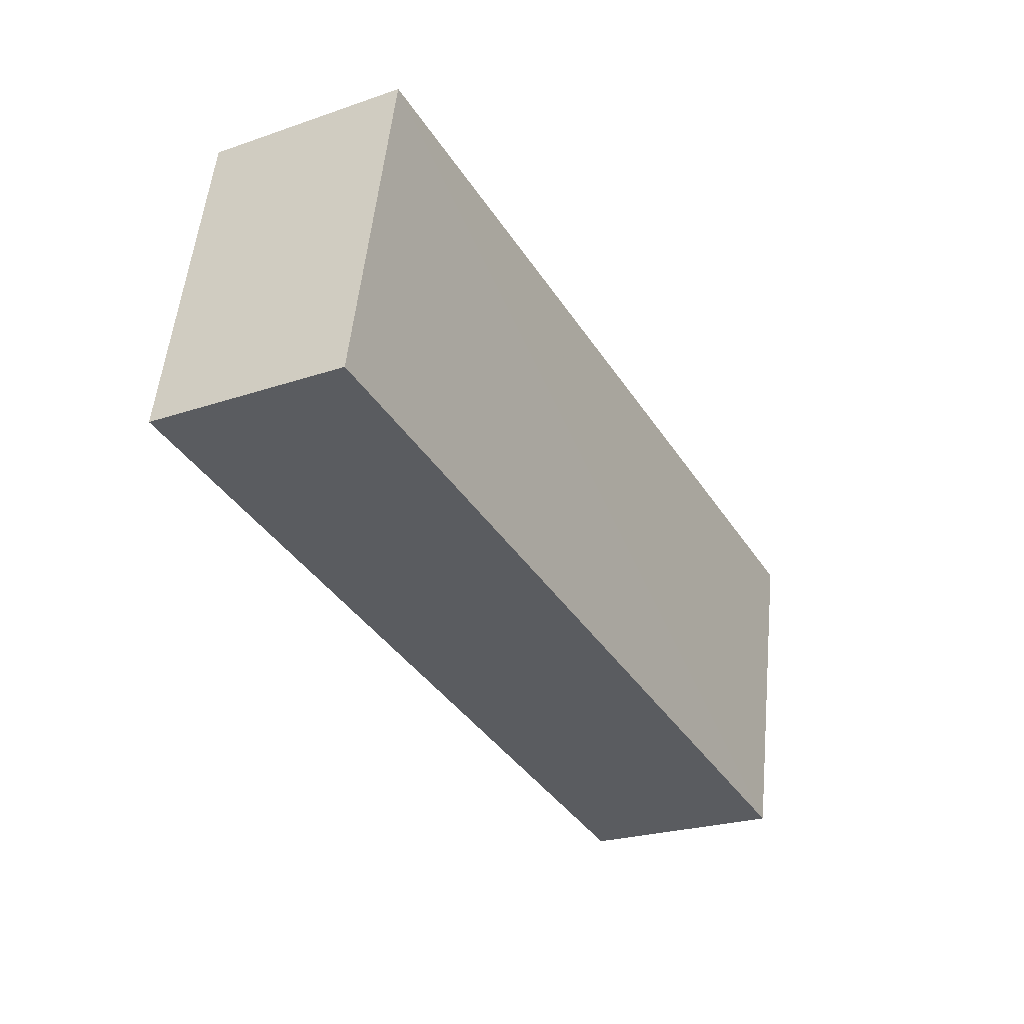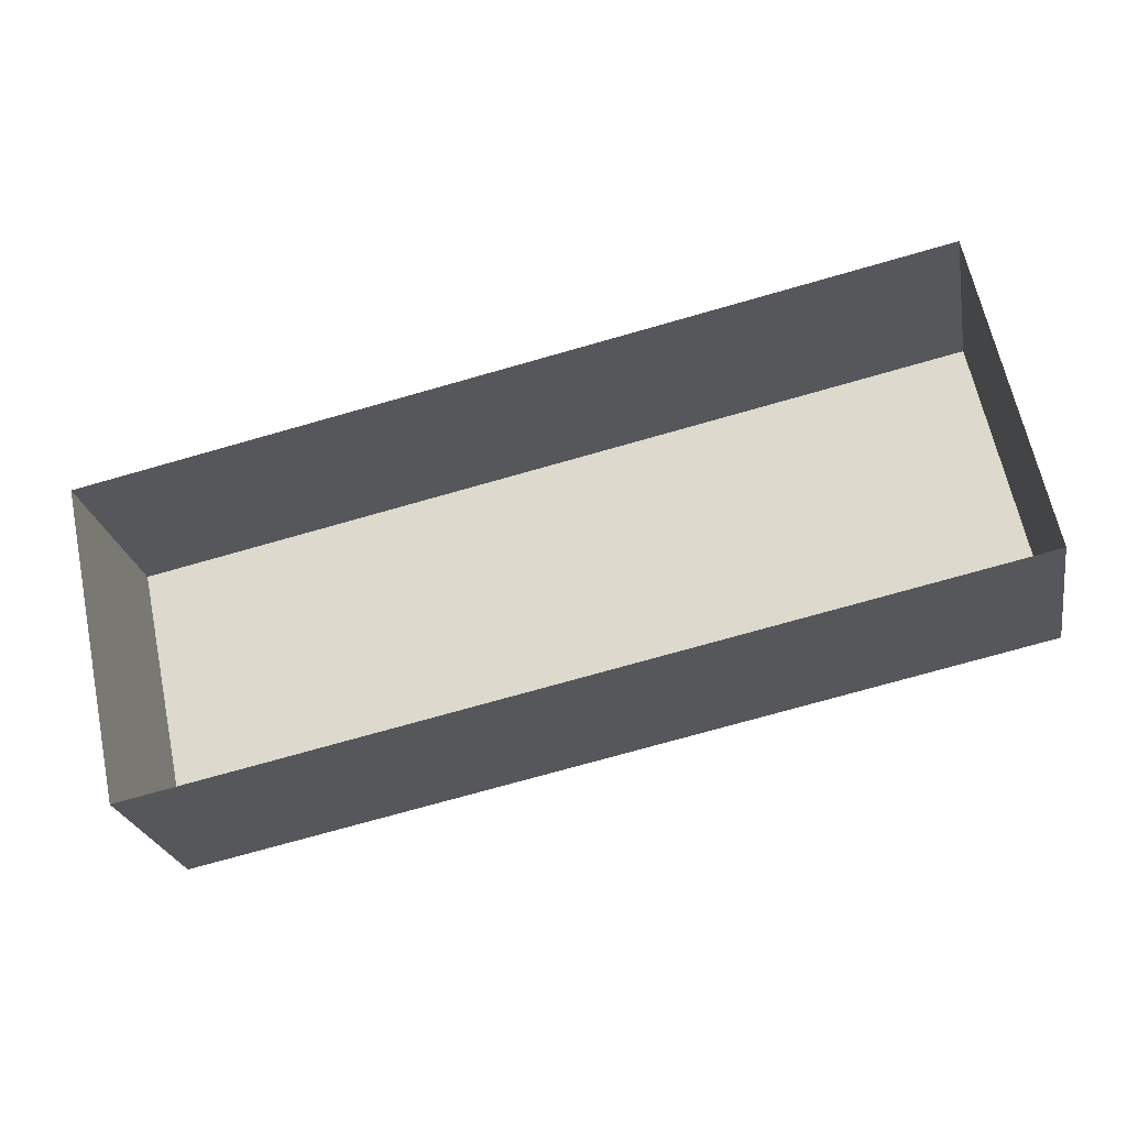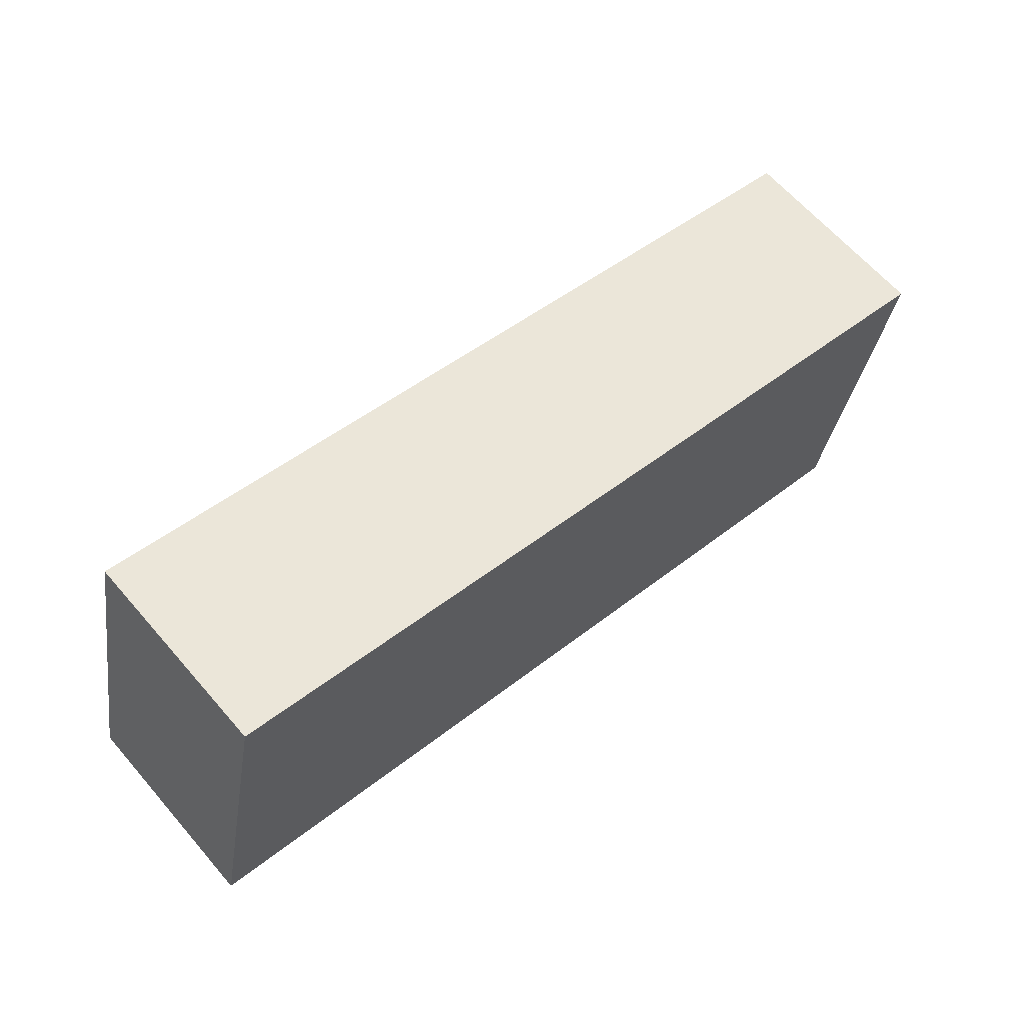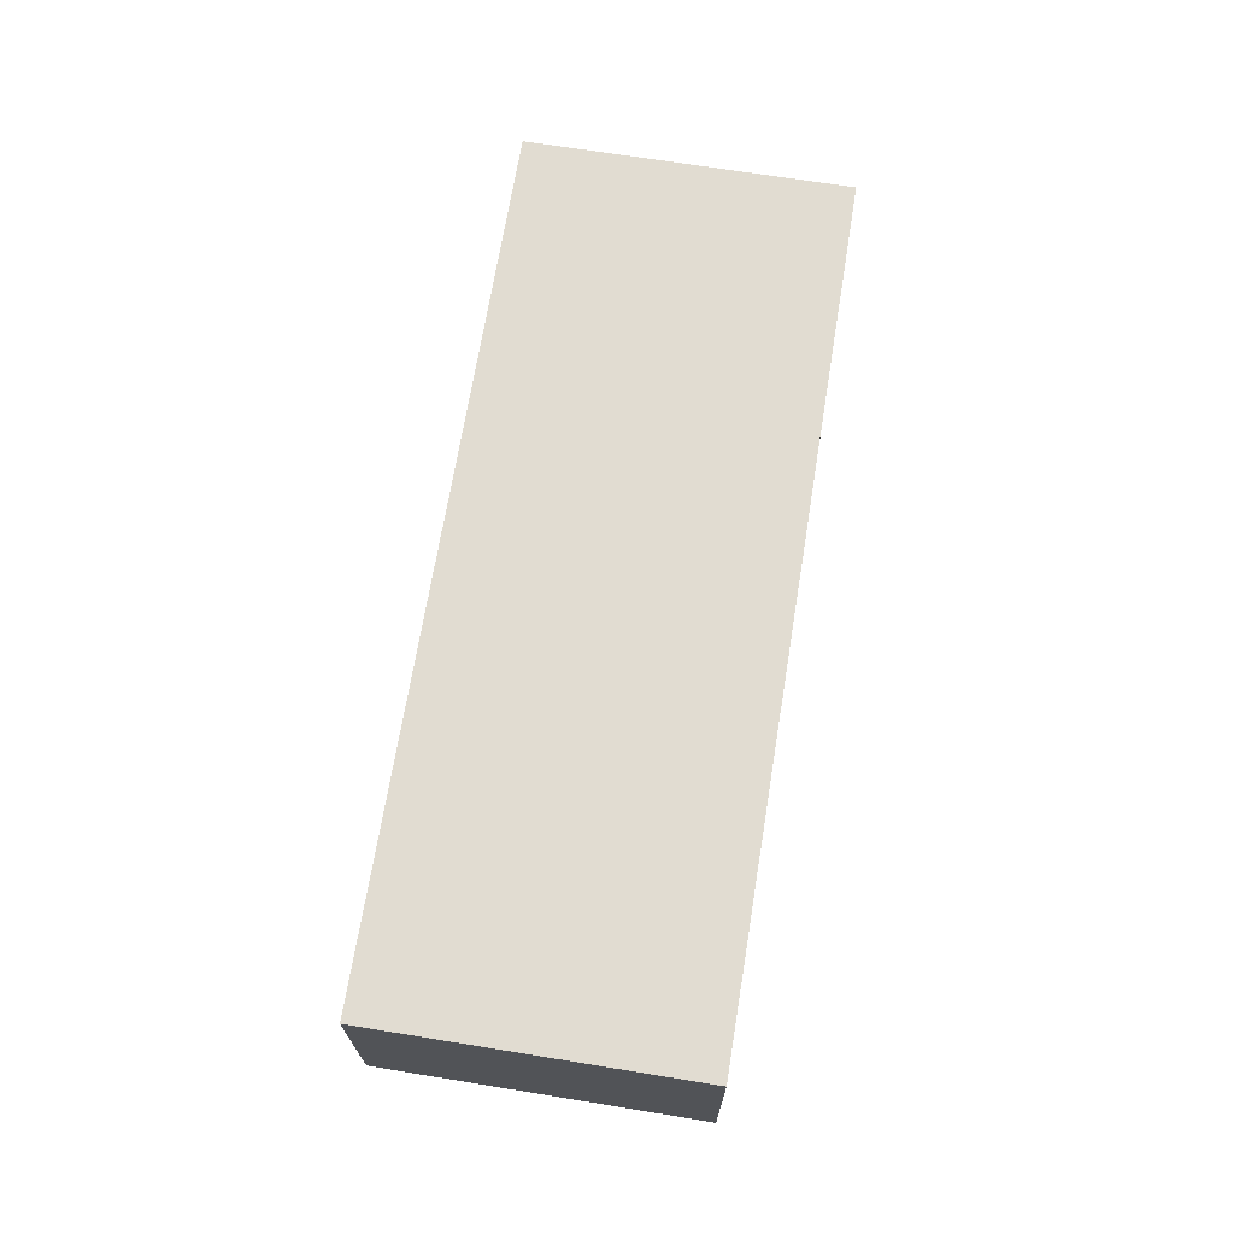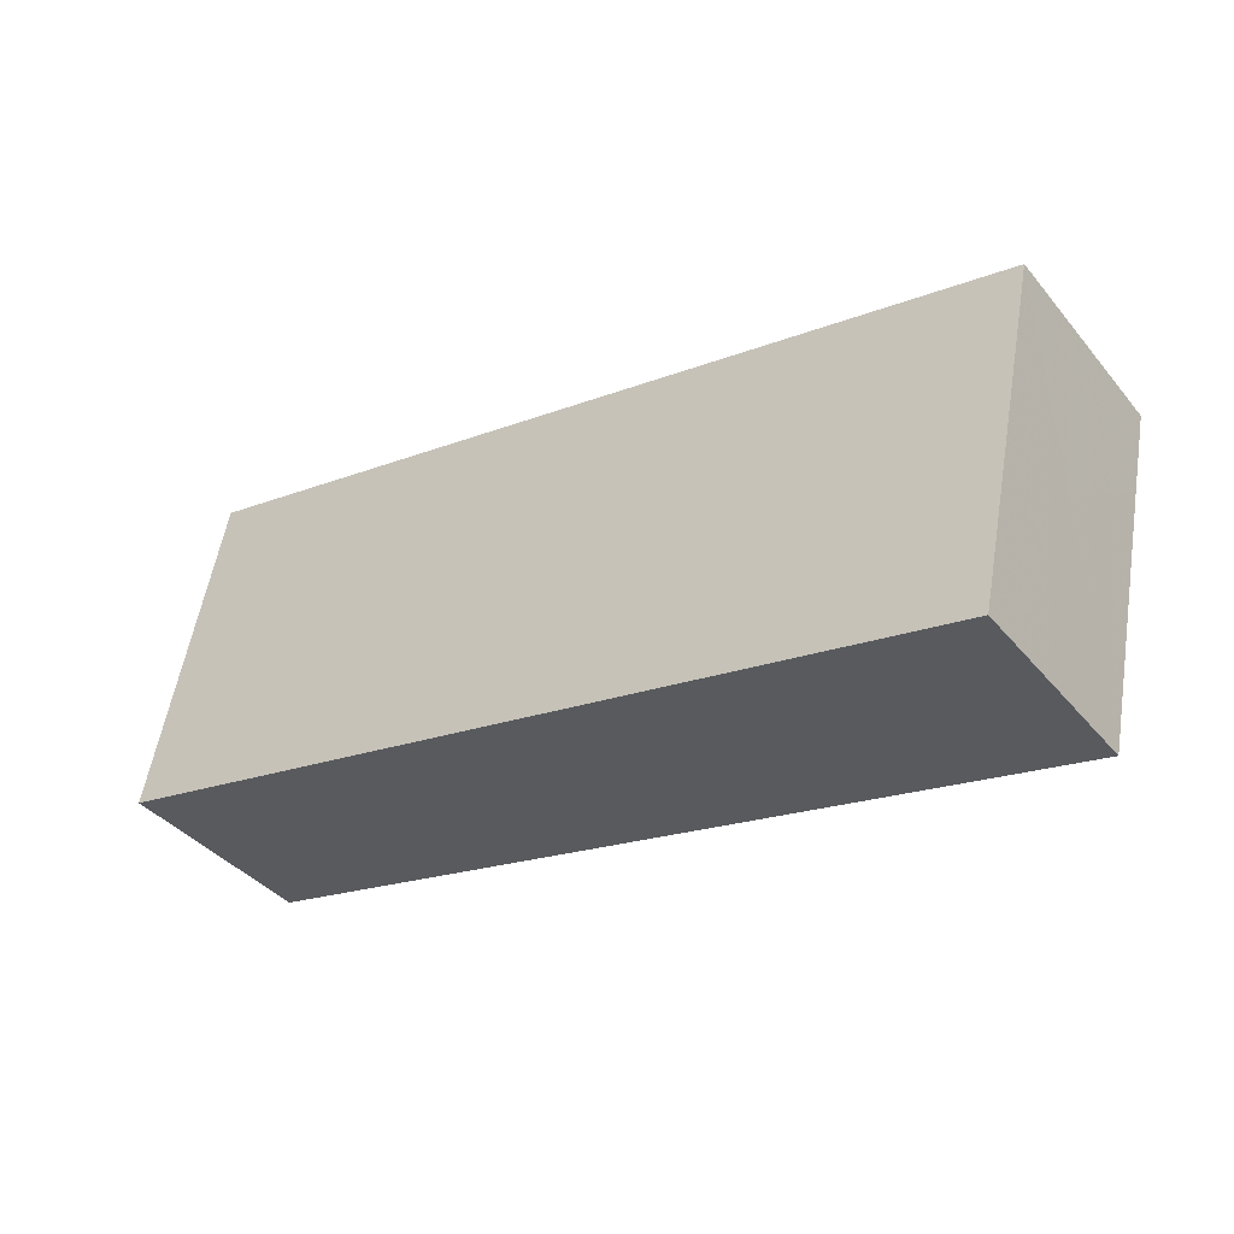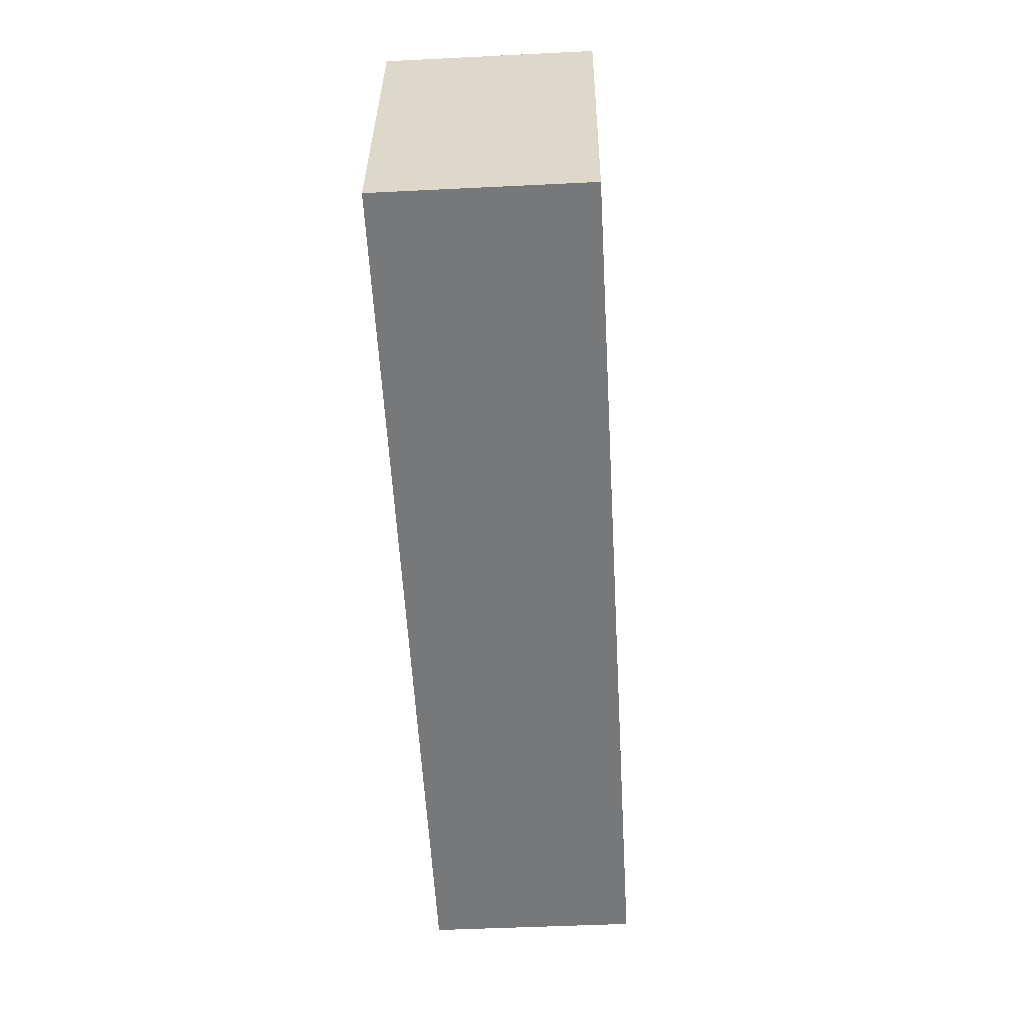
<metadata>
{"format":"obj","ext":"obj","renderer":"f3d","projection":"perspective","resolution":1024,"background":"white","views":[{"elev":-24.0,"azim":-60.4,"up":"+Y"},{"elev":-24.6,"azim":-169.4,"up":"+Y"},{"elev":64.4,"azim":-40.9,"up":"+Y"},{"elev":69.1,"azim":-92.7,"up":"+Z"},{"elev":-39.0,"azim":35.3,"up":"+Y"},{"elev":-45.5,"azim":-86.7,"up":"+Y"}]}
</metadata>
<code>
v -2.252e+05 -1.272e+05 15.07
v -2.252e+05 -1.272e+05 15.07
v -2.252e+05 -1.272e+05 15.07
v -2.252e+05 -1.272e+05 15.07
v -2.252e+05 -1.272e+05 17.46
v -2.252e+05 -1.272e+05 17.46
v -2.252e+05 -1.272e+05 17.46
v -2.252e+05 -1.272e+05 17.46
f 1 2 3
f 1 4 2
f 5 6 7
f 5 8 6
f 5 3 2
f 5 7 3
f 7 1 3
f 7 6 1
f 6 4 1
f 6 8 4
f 5 2 4
f 8 5 4

</code>
